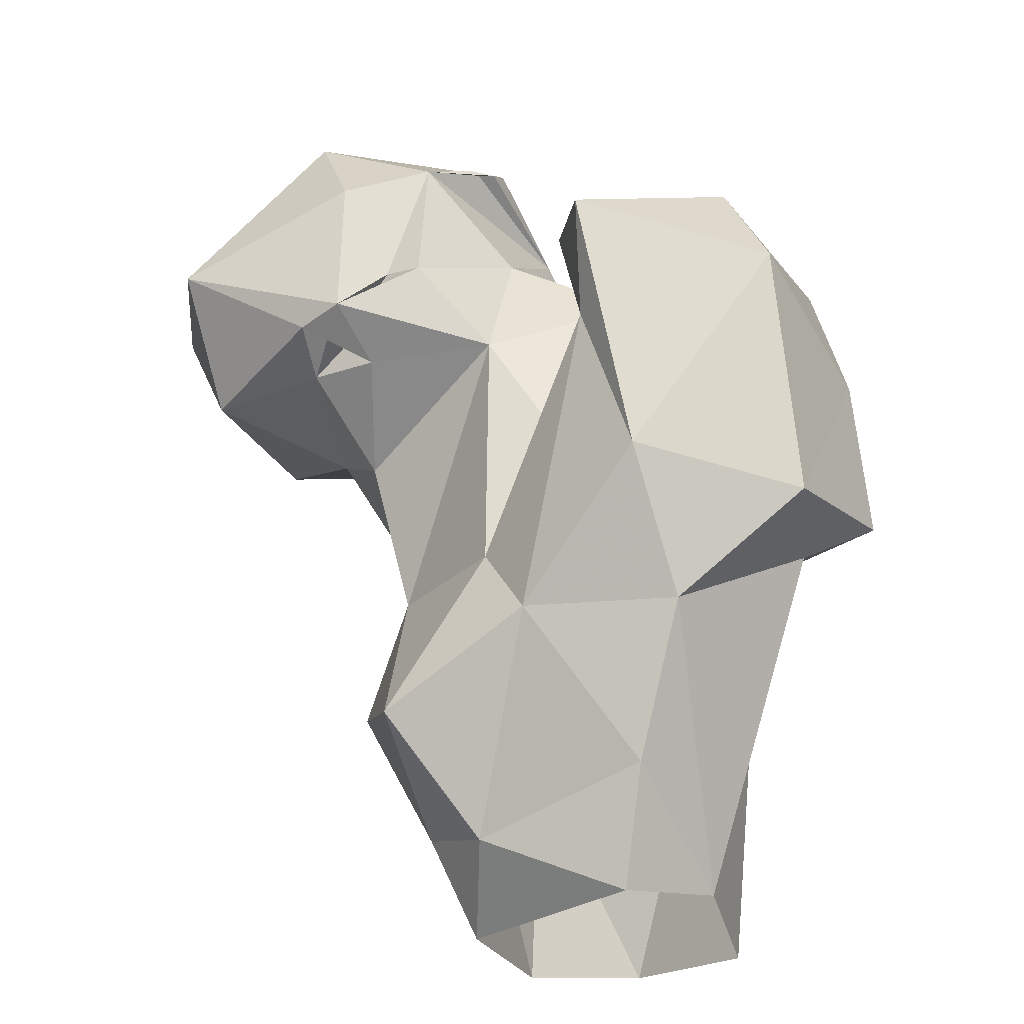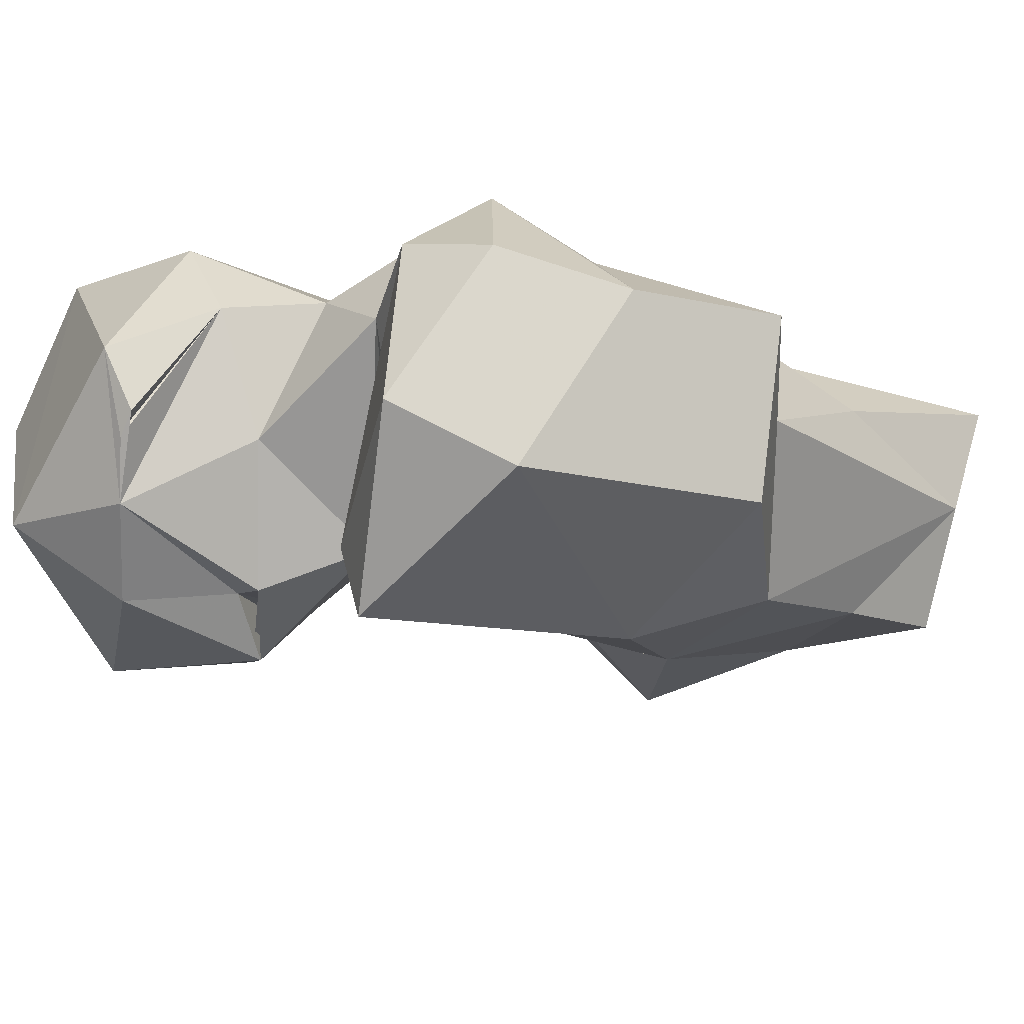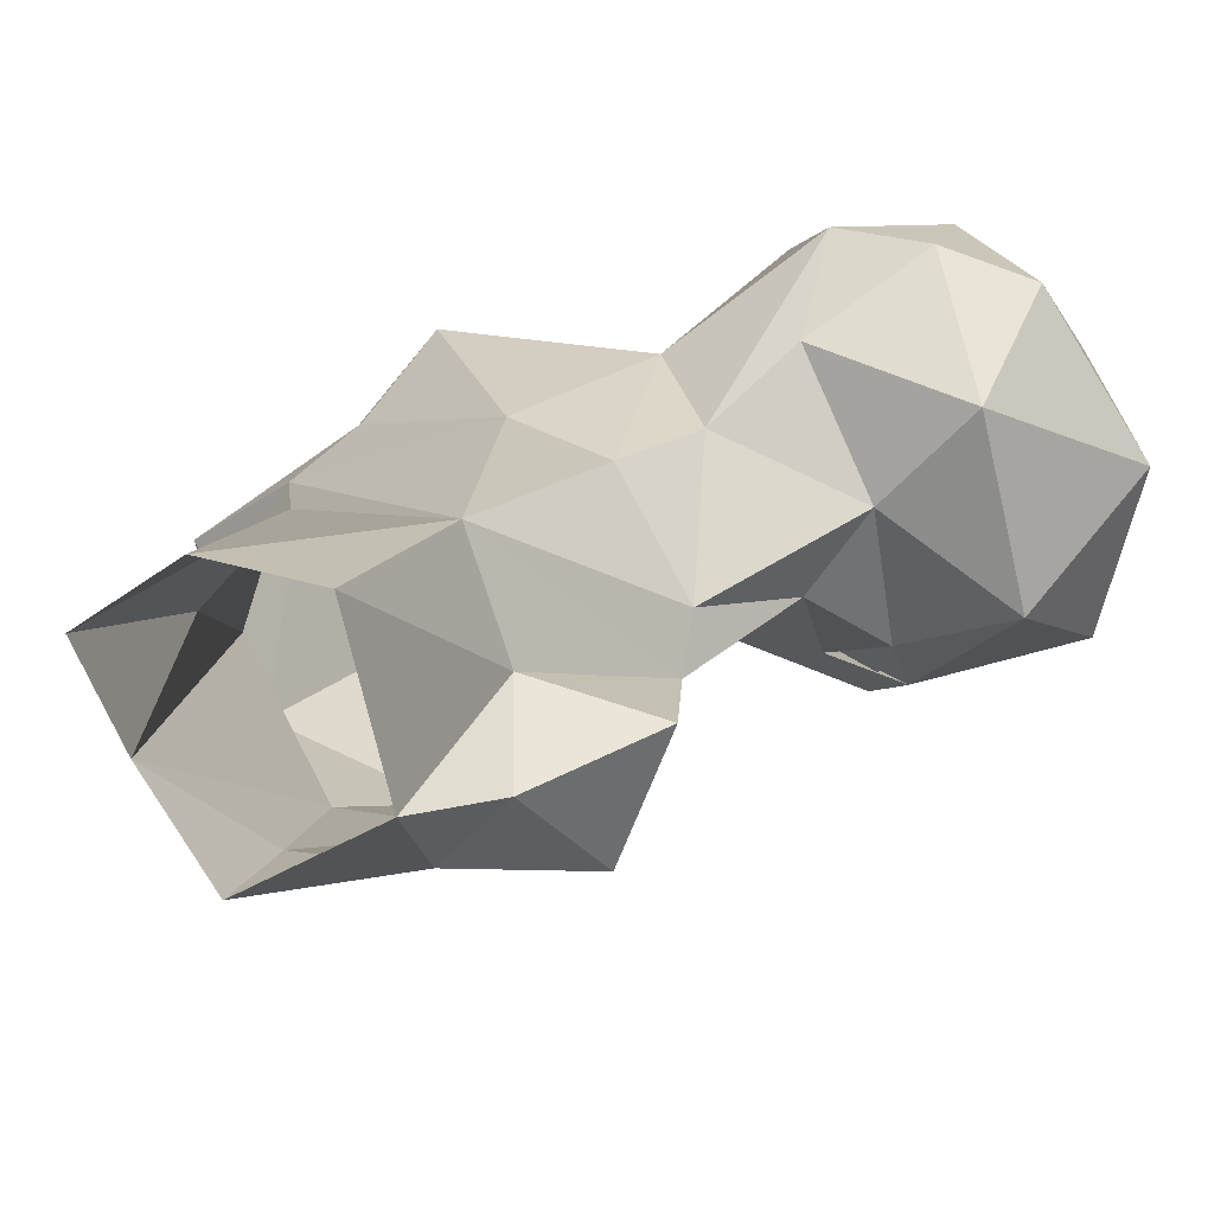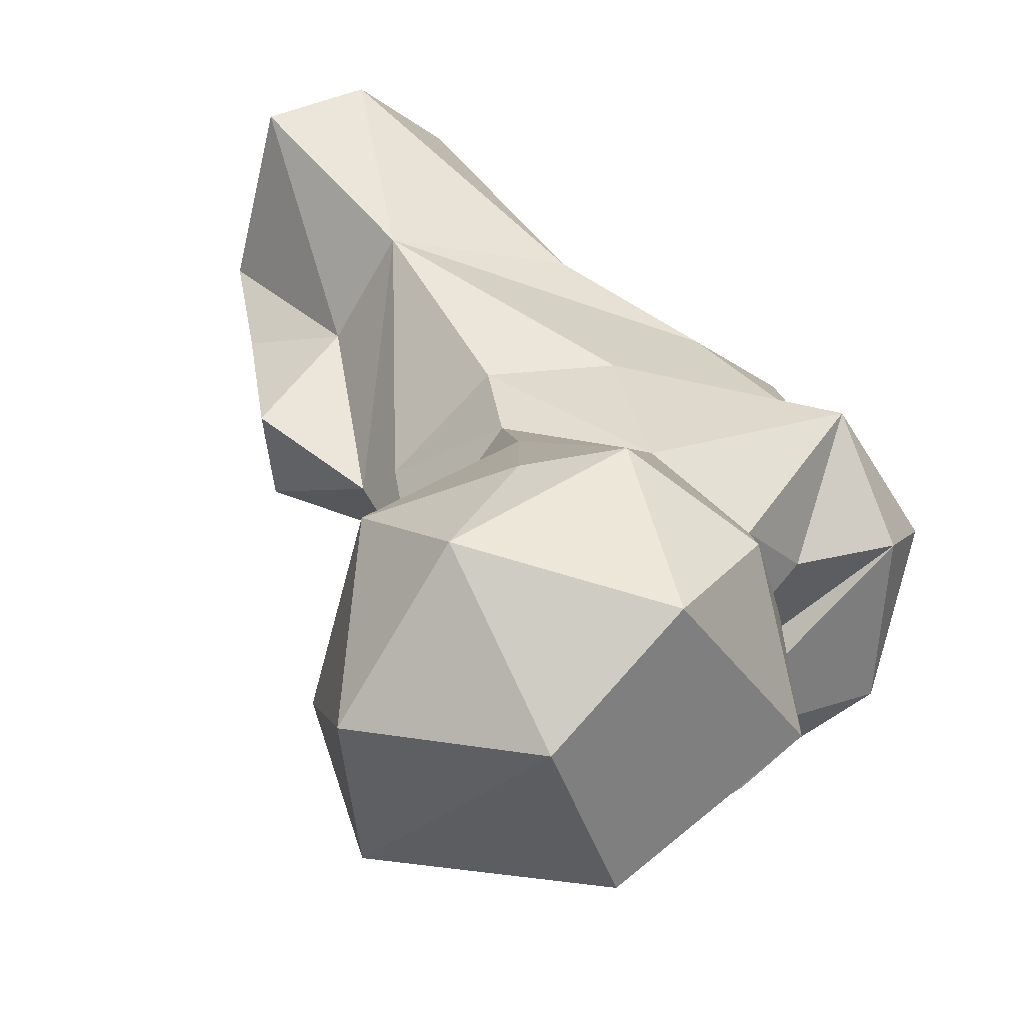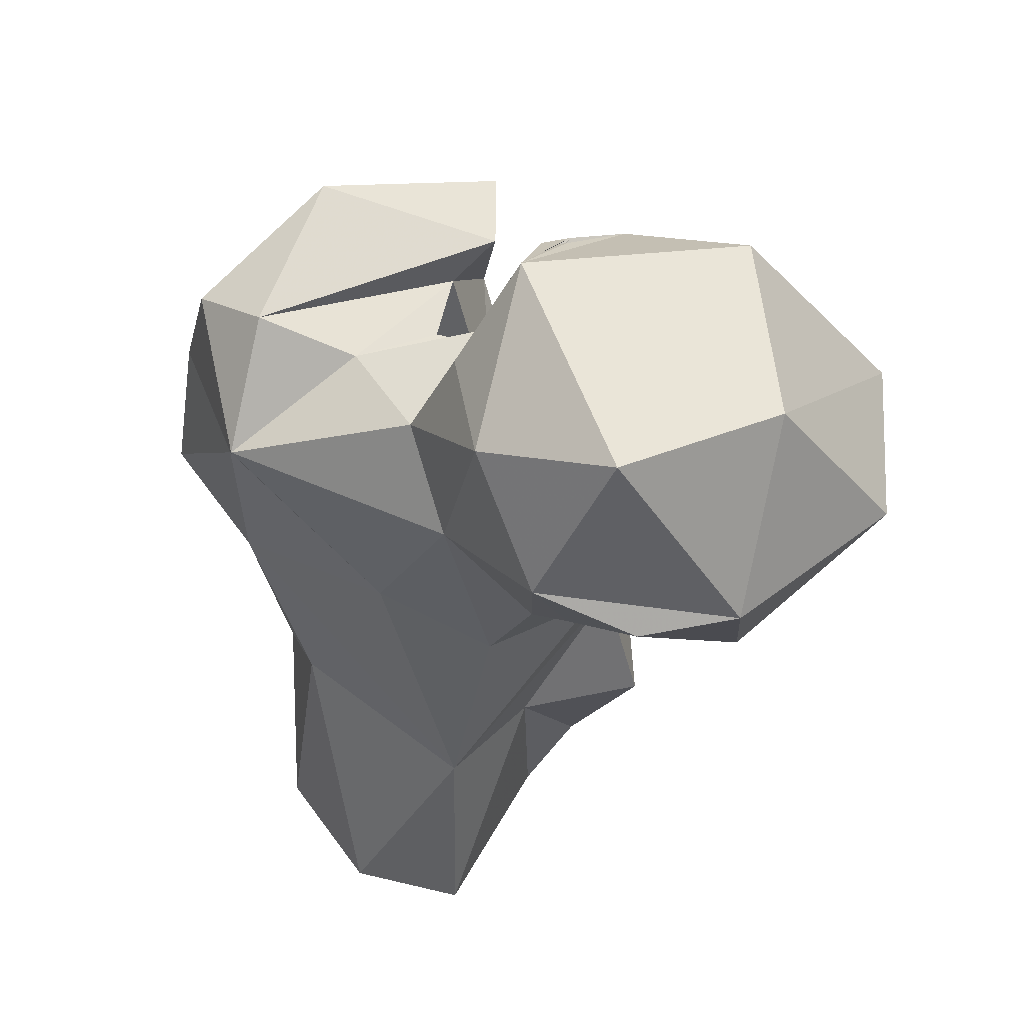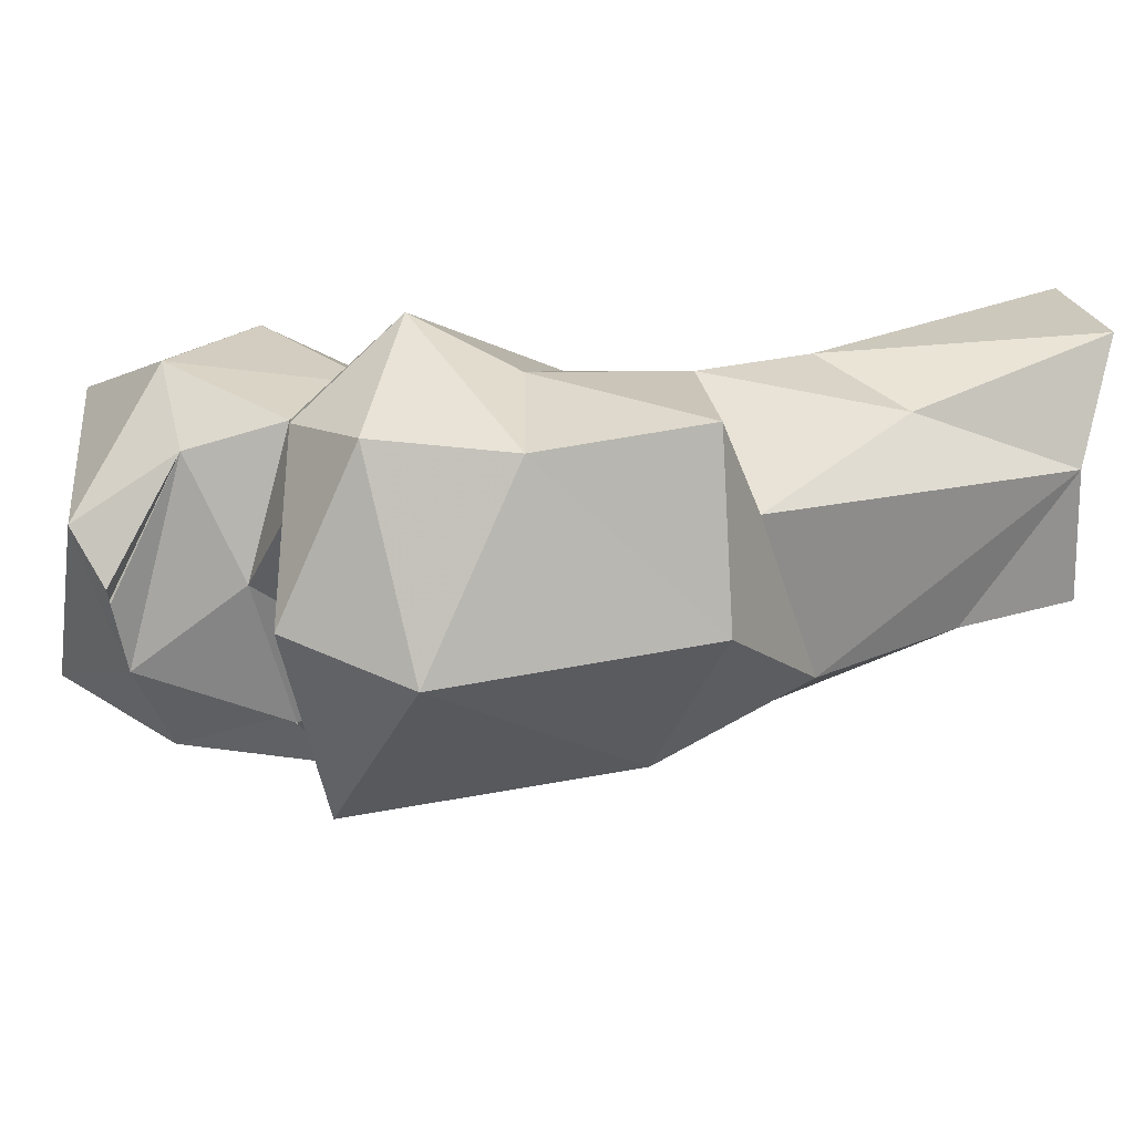
<metadata>
{"format":"obj","ext":"obj","renderer":"f3d","projection":"perspective","resolution":1024,"background":"white","views":[{"elev":-27.4,"azim":4.3,"up":"+Z"},{"elev":-38.5,"azim":56.9,"up":"+Y"},{"elev":32.7,"azim":-154.9,"up":"+Y"},{"elev":34.0,"azim":-36.2,"up":"+Y"},{"elev":57.8,"azim":-165.9,"up":"+Z"},{"elev":-19.6,"azim":77.9,"up":"+Y"}]}
</metadata>
<code>
v 300.2 148 0.5108
v 310.1 158.5 2.995
v 282 163.2 -0.1392
v 312.9 172.7 -0.3296
v 287.2 183.3 0.8615
v 300.7 183.2 0.4944
v 276.9 159.6 10.81
v 283.3 151.7 8.156
v 282.4 163.9 22.02
v 302.3 143.4 14.06
v 315.2 160.9 22.52
v 309.6 168.9 30.67
v 288.7 176.2 25.05
v 289.3 137.9 31.3
v 272.7 145.3 21.76
v 268.7 159.7 26.52
v 307.1 135.6 30.68
v 322.2 146.2 40.23
v 284.6 142.2 39.87
v 274 154.7 39.68
v 322 133.9 43.13
v 318.9 161.6 45.46
v 285.3 170.4 48.86
v 275.2 159.3 44.77
v 299.1 169.3 53.97
v 302.6 127 46.25
v 296.9 127.5 63.75
v 292.6 141 56.59
v 331.1 151.4 46.2
v 285.1 140.9 68.31
v 269.5 154.2 58.39
v 280.2 170.2 58.53
v 320.3 159.4 62.2
v 329.2 147.5 63.87
v 319.3 127.9 71.38
v 264.6 162.7 63.58
v 270.3 142.1 67.16
v 316.9 166 73.03
v 303 136.8 64.33
v 296.7 121.7 75.88
v 298.8 134.9 71.85
v 274.8 175.9 68.87
v 290.6 169.7 71.36
v 263 145.1 67.02
v 255.9 173.4 68.03
v 298.1 144.8 74.15
v 262.1 138.5 70.43
v 249.7 152.1 66.98
v 277.6 181.3 83
v 266.9 135.6 71.76
v 294.3 131.7 77.01
v 276.6 137 77.44
v 246.3 142.5 80.86
v 325.3 149.3 78.21
v 242.9 162.4 82.93
v 265.9 182.7 81.04
v 314.5 134.1 84.01
v 255.7 179.4 83.76
v 272.4 138.9 77.92
v 305 154.1 80
v 316.2 154 83.5
v 296.1 162.7 81.42
v 287.4 148 84.09
v 267.1 136.6 89.24
v 277.1 141.2 94.92
v 291.4 160.3 91.83
v 286 172.4 93.88
v 255.4 164.4 100.4
v 262.8 144.8 101.5
v 270.4 175.3 100.9
v 282.5 146.4 97.88
v 283.1 146.3 97.59
v 285 147.2 98.14
v 282.2 145.6 97.87
v 285.7 153.6 102.4
f 67 70 75
f 69 75 70
f 65 71 75
f 66 67 75
f 72 74 75
f 73 75 74
f 65 73 74
f 49 70 67
f 66 71 74
f 66 74 72
f 58 68 70
f 53 68 55
f 53 69 68
f 53 64 69
f 63 66 65
f 52 63 65
f 71 73 72
f 43 49 67
f 43 67 62
f 51 57 61
f 60 62 63
f 65 72 73
f 54 61 57
f 52 65 59
f 41 51 61
f 38 61 54
f 68 69 70
f 49 58 70
f 30 60 63
f 41 61 60
f 38 62 60
f 30 46 60
f 41 60 46
f 30 63 52
f 35 57 40
f 38 43 62
f 5 9 13
f 48 53 55
f 34 54 35
f 37 59 44
f 25 43 38
f 44 59 50
f 8 14 15
f 20 31 24
f 44 52 47
f 44 50 52
f 30 52 50
f 45 48 55
f 50 64 53
f 47 53 48
f 47 50 53
f 37 50 47
f 21 29 34
f 27 51 41
f 66 73 71
f 32 49 43
f 35 54 57
f 44 47 48
f 22 33 29
f 32 42 49
f 27 40 51
f 34 38 54
f 19 30 20
f 33 38 34
f 28 46 30
f 19 27 28
f 31 37 44
f 31 44 36
f 28 39 46
f 26 35 40
f 36 44 48
f 17 18 21
f 32 36 42
f 23 32 43
f 38 60 61
f 2 17 10
f 36 45 42
f 45 58 56
f 45 55 58
f 23 43 25
f 26 40 27
f 20 30 31
f 27 41 28
f 21 35 26
f 30 37 31
f 42 45 56
f 39 41 46
f 25 38 33
f 24 36 32
f 65 75 69
f 24 31 36
f 29 33 34
f 6 13 12
f 2 4 11
f 18 22 29
f 49 56 58
f 23 24 32
f 14 17 26
f 9 20 13
f 13 24 23
f 13 25 22
f 17 21 26
f 50 59 64
f 13 20 24
f 36 48 45
f 66 75 73
f 2 18 17
f 12 13 22
f 65 74 71
f 22 25 33
f 15 19 20
f 28 41 39
f 65 66 72
f 55 68 58
f 40 57 51
f 1 10 8
f 5 13 6
f 9 16 20
f 30 50 37
f 4 6 12
f 62 66 63
f 8 10 14
f 11 22 18
f 2 11 18
f 59 65 64
f 19 28 30
f 14 26 27
f 4 12 11
f 10 17 14
f 14 27 19
f 15 20 16
f 7 15 16
f 7 16 9
f 37 52 59
f 21 34 35
f 14 19 15
f 37 47 52
f 7 8 15
f 3 9 5
f 42 56 49
f 3 8 7
f 18 29 21
f 11 12 22
f 1 2 10
f 71 72 75
f 3 7 9
f 64 65 69
f 13 23 25
f 62 67 66
f 1 8 3

</code>
